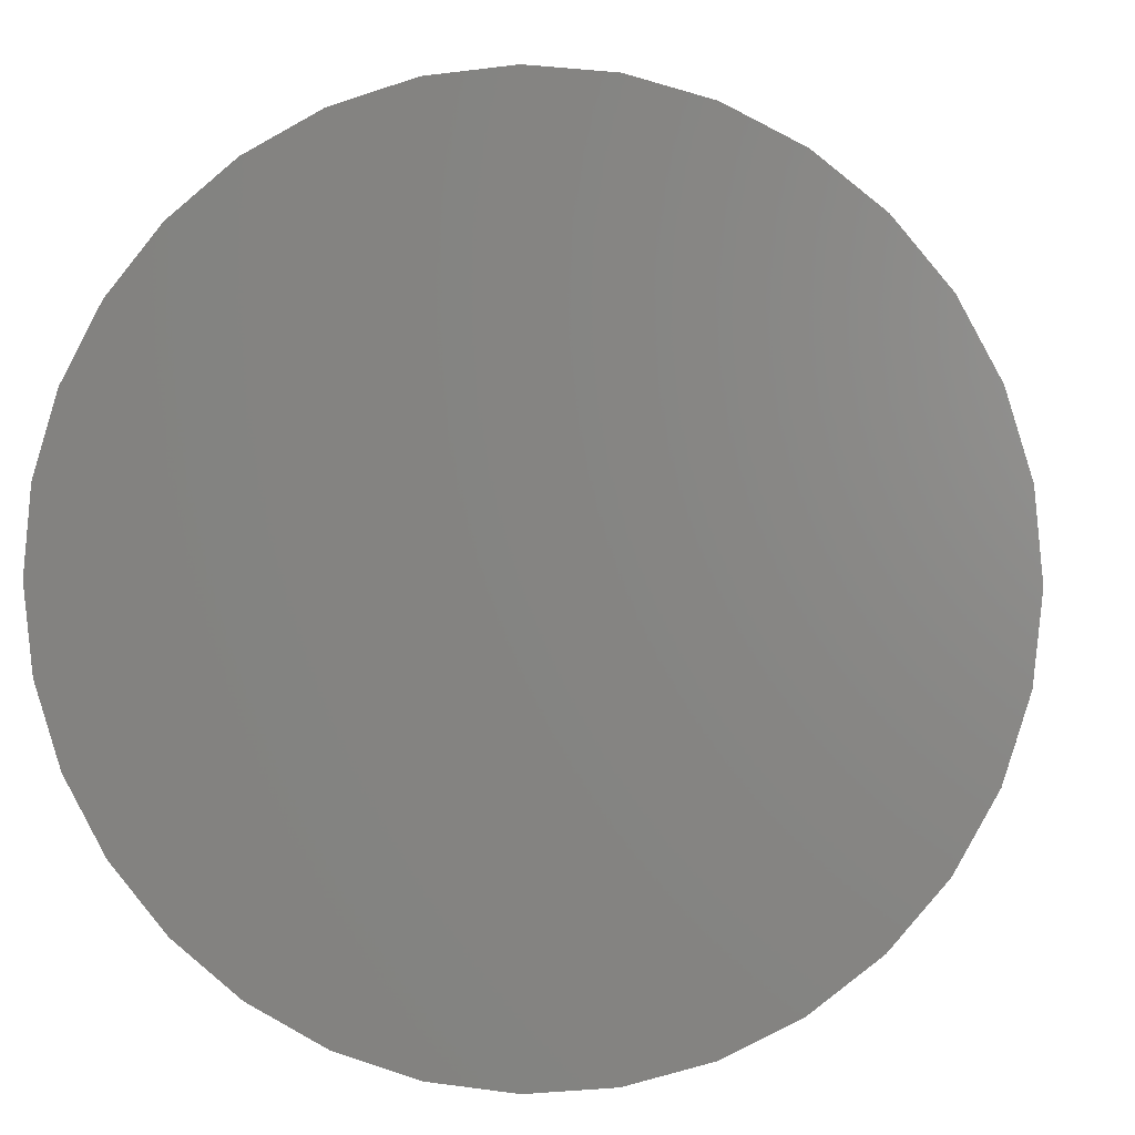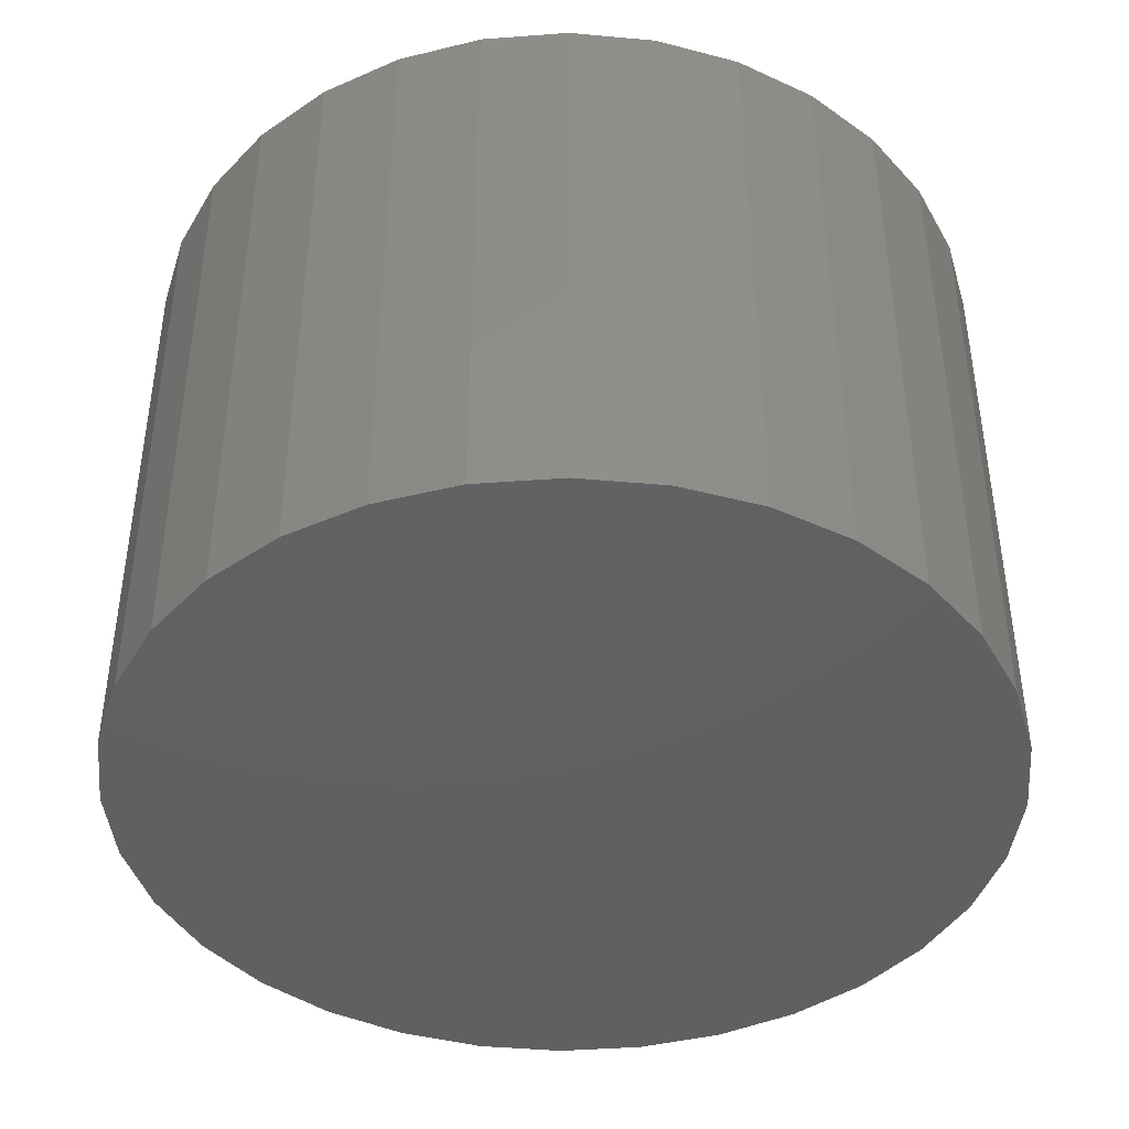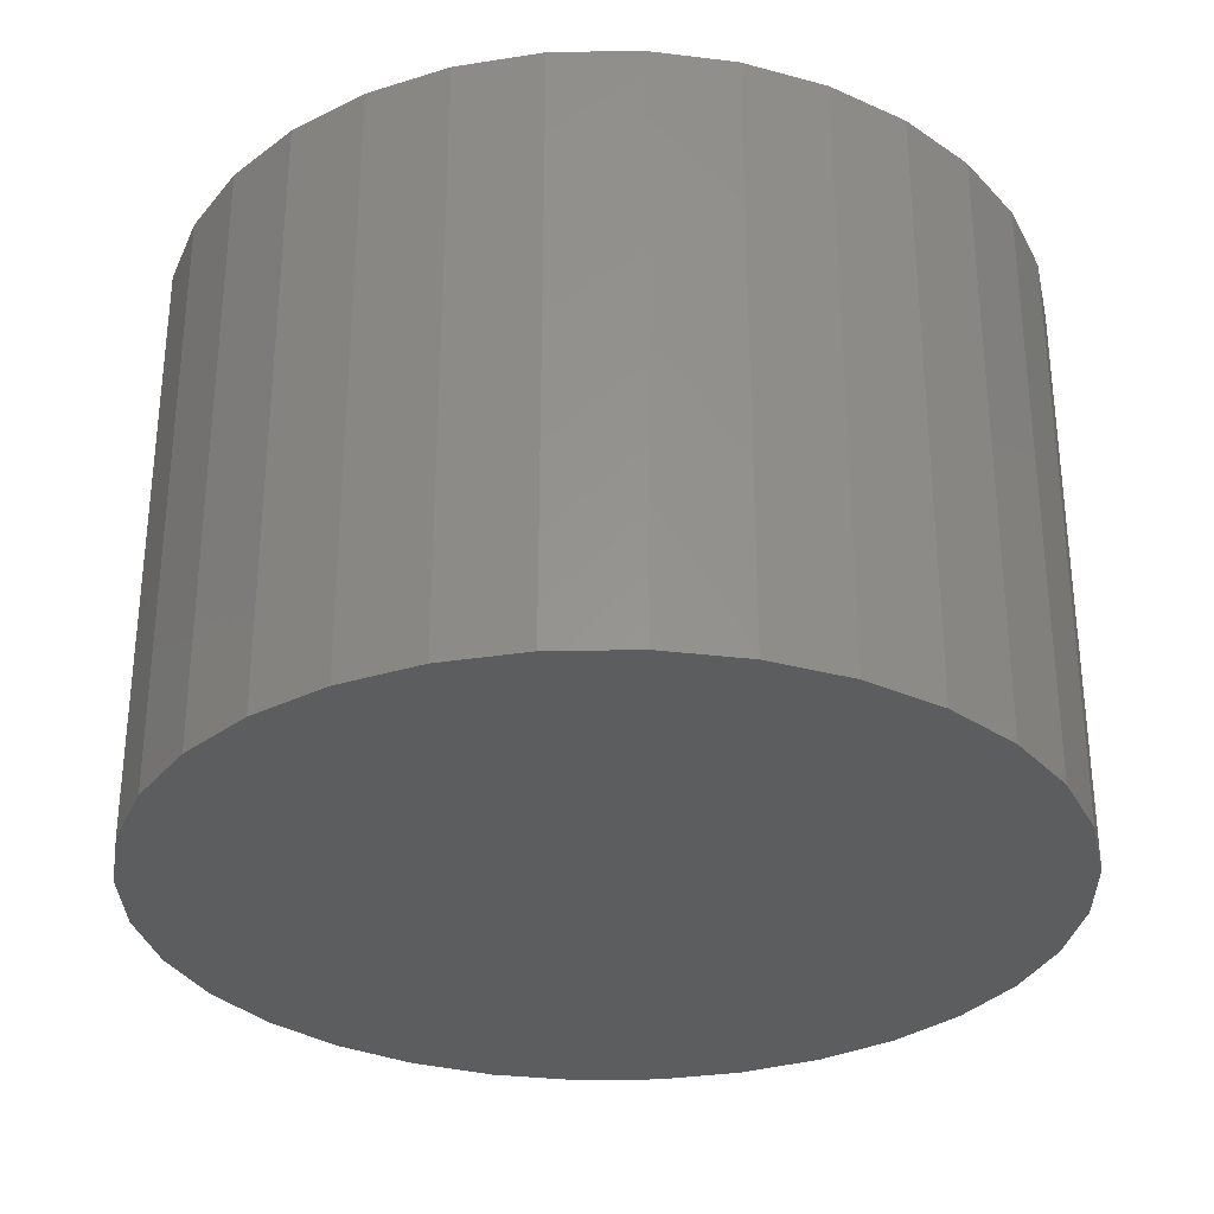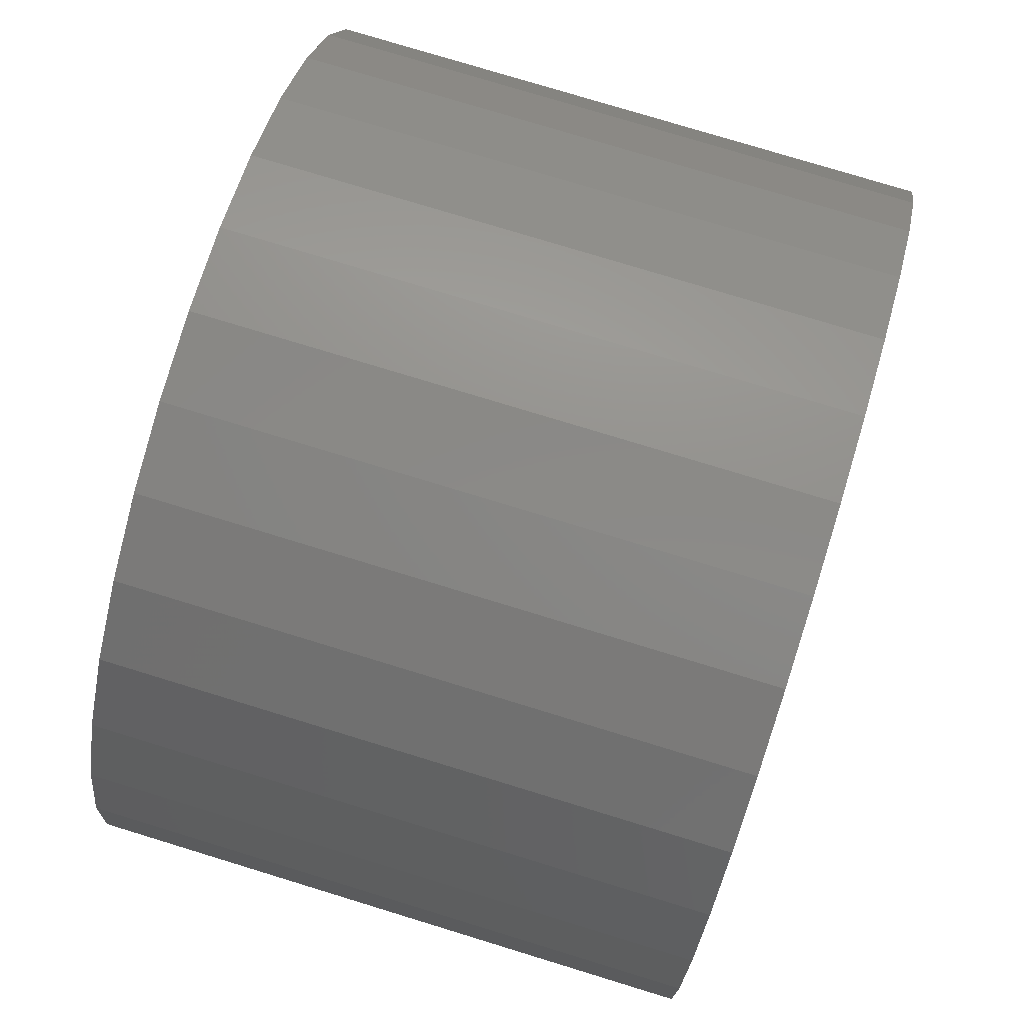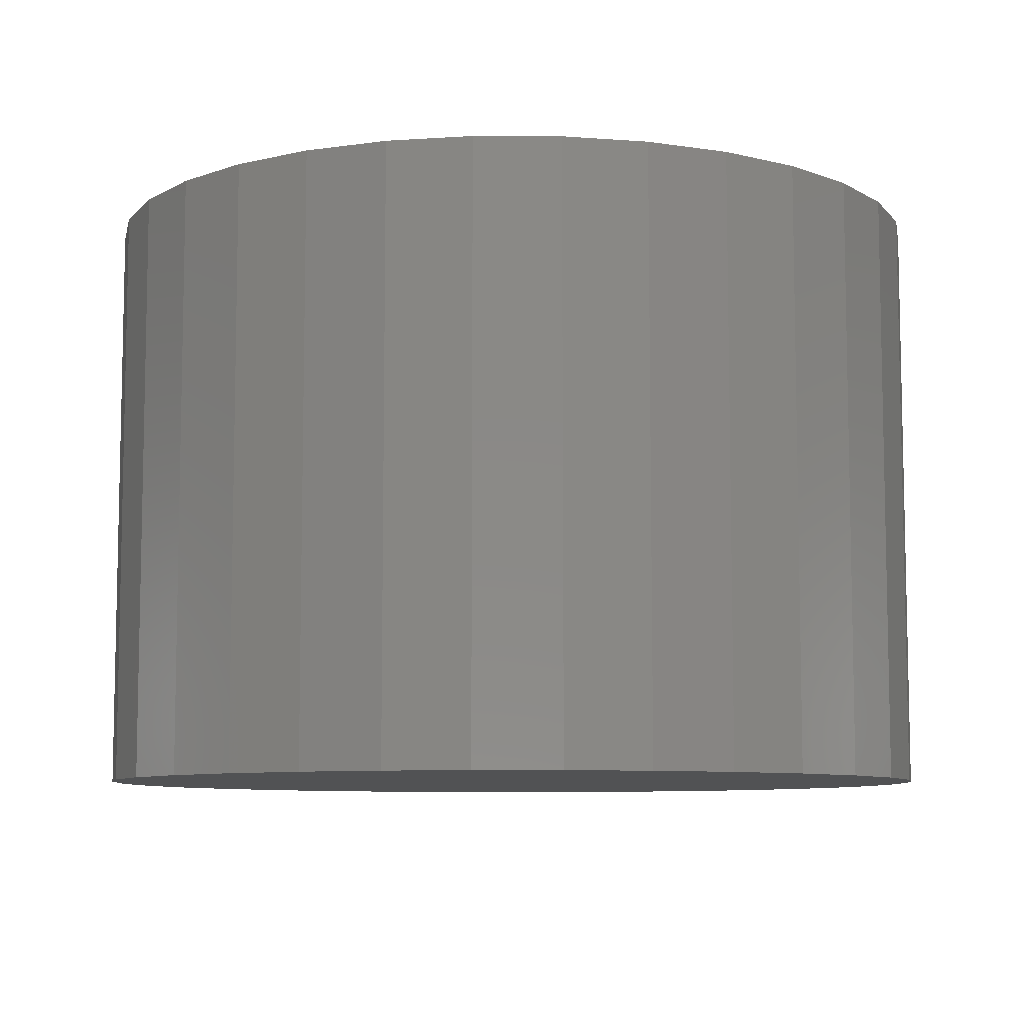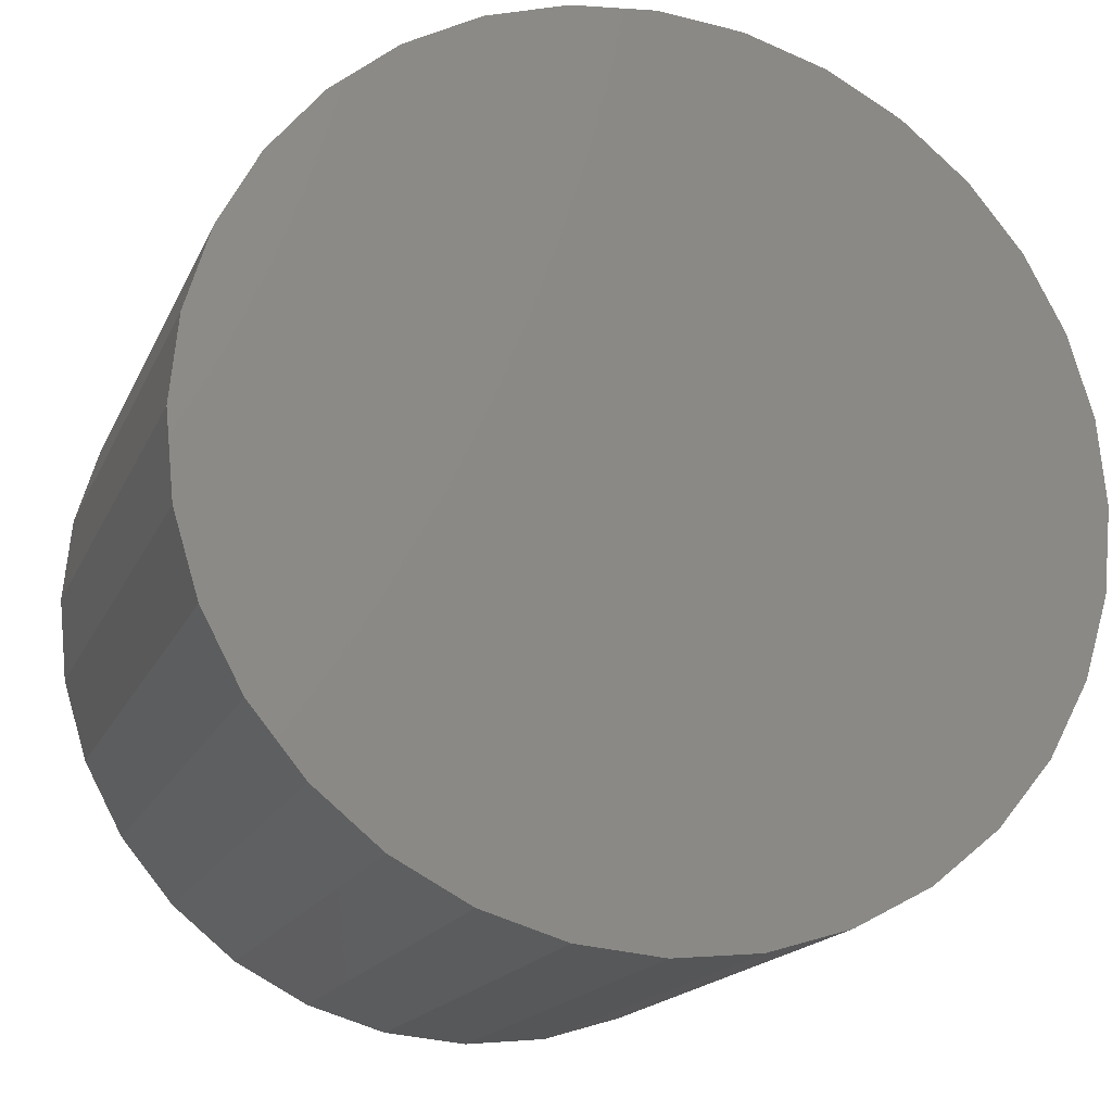
<metadata>
{"format":"stl","ext":"stl","renderer":"f3d","projection":"perspective","resolution":1024,"background":"white","views":[{"elev":2.6,"azim":-172.5,"up":"+Z"},{"elev":-42.4,"azim":33.2,"up":"+Y"},{"elev":-31.3,"azim":-150.5,"up":"+Y"},{"elev":77.6,"azim":107.0,"up":"+Z"},{"elev":-8.1,"azim":-28.8,"up":"+Y"},{"elev":-17.1,"azim":162.0,"up":"+Z"}]}
</metadata>
<code>
# stl→obj: 64 verts, 124 faces
v -0.5391 -4.529e-18 6.623e-17
v -0.5391 -0.75 6.623e-17
v -0.5287 -3.375e-18 0.1055
v -0.5287 -0.75 0.1055
v -0.4979 4.171e-20 0.207
v -0.4979 -0.75 0.207
v -0.4479 5.59e-18 0.3004
v -0.4479 -0.75 0.3004
v -0.3807 1.306e-17 0.3824
v -0.3807 -0.75 0.3824
v -0.2987 2.215e-17 0.4496
v -0.2987 -0.75 0.4496
v -0.2052 3.253e-17 0.4996
v -0.2052 -0.75 0.4996
v -0.1038 4.38e-17 0.5304
v -0.1038 -0.75 0.5304
v 0.001727 5.551e-17 0.5408
v 0.001727 -0.75 0.5408
v 0.1072 6.722e-17 0.5304
v 0.1072 -0.75 0.5304
v 0.2087 7.849e-17 0.4996
v 0.2087 -0.75 0.4996
v 0.3022 8.887e-17 0.4496
v 0.3022 -0.75 0.4496
v 0.3841 9.797e-17 0.3824
v 0.3841 -0.75 0.3824
v 0.4514 1.054e-16 0.3004
v 0.4514 -0.75 0.3004
v 0.5014 1.11e-16 0.207
v 0.5014 -0.75 0.207
v 0.5321 1.144e-16 0.1055
v 0.5321 -0.75 0.1055
v 0.5425 1.156e-16 -6.623e-17
v 0.5425 -0.75 -6.623e-17
v 0.001727 5.551e-17 -0.5408
v -0.1038 4.38e-17 -0.5304
v 0.1072 6.722e-17 -0.5304
v -0.2052 3.253e-17 -0.4996
v 0.2087 7.849e-17 -0.4996
v -0.2987 2.215e-17 -0.4496
v 0.3022 8.887e-17 -0.4496
v -0.3807 1.306e-17 -0.3824
v 0.3841 9.797e-17 -0.3824
v -0.4479 5.59e-18 -0.3004
v 0.4514 1.054e-16 -0.3004
v -0.4979 4.171e-20 -0.207
v 0.5014 1.11e-16 -0.207
v -0.5287 -3.375e-18 -0.1055
v 0.5321 1.144e-16 -0.1055
v 0.5321 -0.75 -0.1055
v 0.5014 -0.75 -0.207
v 0.4514 -0.75 -0.3004
v 0.3841 -0.75 -0.3824
v 0.3022 -0.75 -0.4496
v 0.2087 -0.75 -0.4996
v 0.1072 -0.75 -0.5304
v 0.001727 -0.75 -0.5408
v -0.1038 -0.75 -0.5304
v -0.2052 -0.75 -0.4996
v -0.2987 -0.75 -0.4496
v -0.3807 -0.75 -0.3824
v -0.4479 -0.75 -0.3004
v -0.4979 -0.75 -0.207
v -0.5287 -0.75 -0.1055
f 1 2 3
f 3 2 4
f 3 4 5
f 5 4 6
f 5 6 7
f 7 6 8
f 7 8 9
f 9 8 10
f 9 10 11
f 11 10 12
f 11 12 13
f 13 12 14
f 13 14 15
f 15 14 16
f 15 16 17
f 17 16 18
f 17 18 19
f 19 18 20
f 19 20 21
f 21 20 22
f 21 22 23
f 23 22 24
f 23 24 25
f 25 24 26
f 25 26 27
f 27 26 28
f 27 28 29
f 29 28 30
f 29 30 31
f 31 30 32
f 31 32 33
f 33 32 34
f 17 19 15
f 35 36 37
f 37 36 38
f 37 38 39
f 39 38 40
f 39 40 41
f 41 40 42
f 41 42 43
f 43 42 44
f 43 44 45
f 45 44 46
f 45 46 47
f 47 46 48
f 47 48 49
f 49 48 1
f 49 1 33
f 33 1 3
f 33 3 31
f 31 3 5
f 31 5 29
f 29 5 7
f 29 7 27
f 27 7 9
f 27 9 25
f 25 9 11
f 25 11 23
f 23 11 13
f 23 13 21
f 21 13 15
f 21 15 19
f 33 34 49
f 49 34 50
f 49 50 47
f 47 50 51
f 47 51 45
f 45 51 52
f 45 52 43
f 43 52 53
f 43 53 41
f 41 53 54
f 41 54 39
f 39 54 55
f 39 55 37
f 37 55 56
f 37 56 35
f 35 56 57
f 35 57 36
f 36 57 58
f 36 58 38
f 38 58 59
f 38 59 40
f 40 59 60
f 40 60 42
f 42 60 61
f 42 61 44
f 44 61 62
f 44 62 46
f 46 62 63
f 46 63 48
f 48 63 64
f 48 64 1
f 1 64 2
f 16 20 18
f 20 16 22
f 22 16 14
f 22 14 24
f 24 14 12
f 24 12 26
f 26 12 10
f 26 10 28
f 28 10 8
f 28 8 30
f 30 8 6
f 30 6 32
f 32 6 4
f 32 4 34
f 34 4 2
f 34 2 50
f 50 2 64
f 50 64 51
f 51 64 63
f 51 63 52
f 52 63 62
f 52 62 53
f 53 62 61
f 53 61 54
f 54 61 60
f 54 60 55
f 55 60 59
f 55 59 56
f 56 59 58
f 56 58 57

</code>
